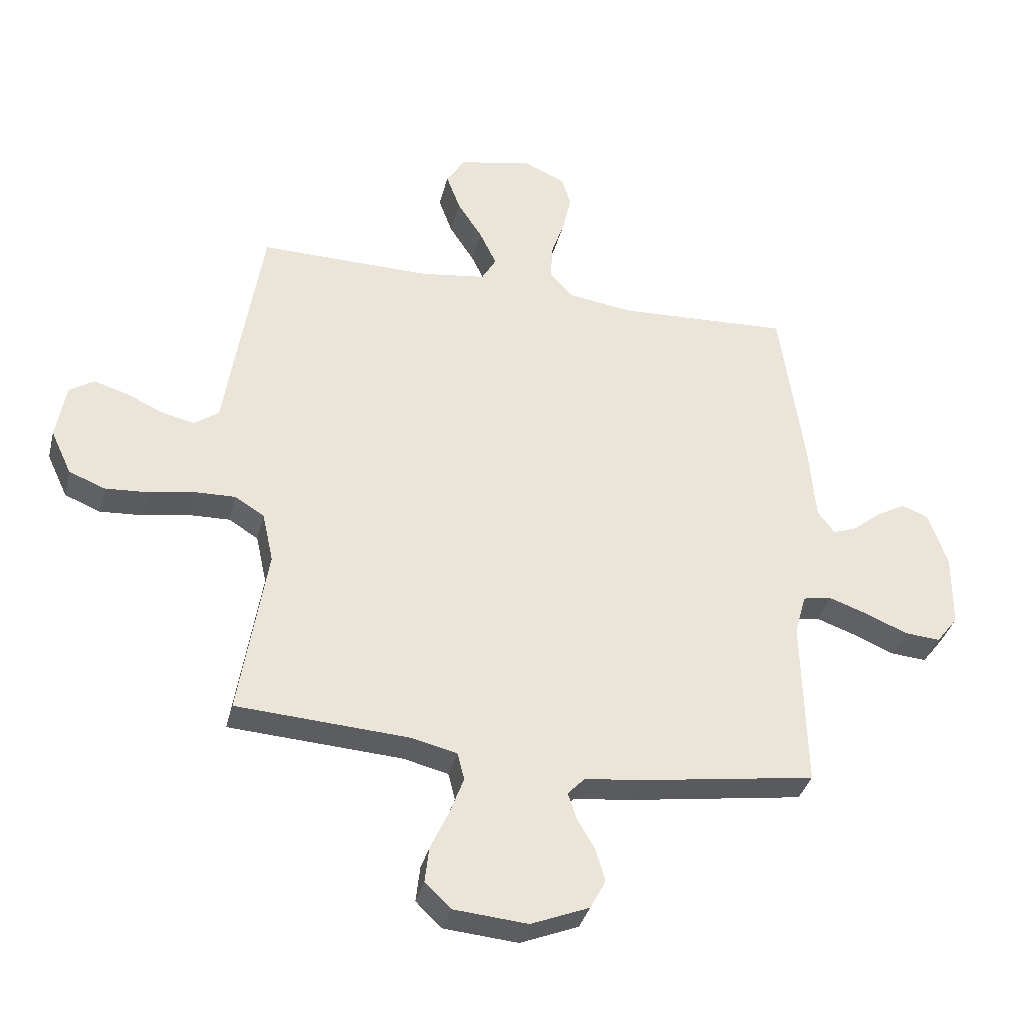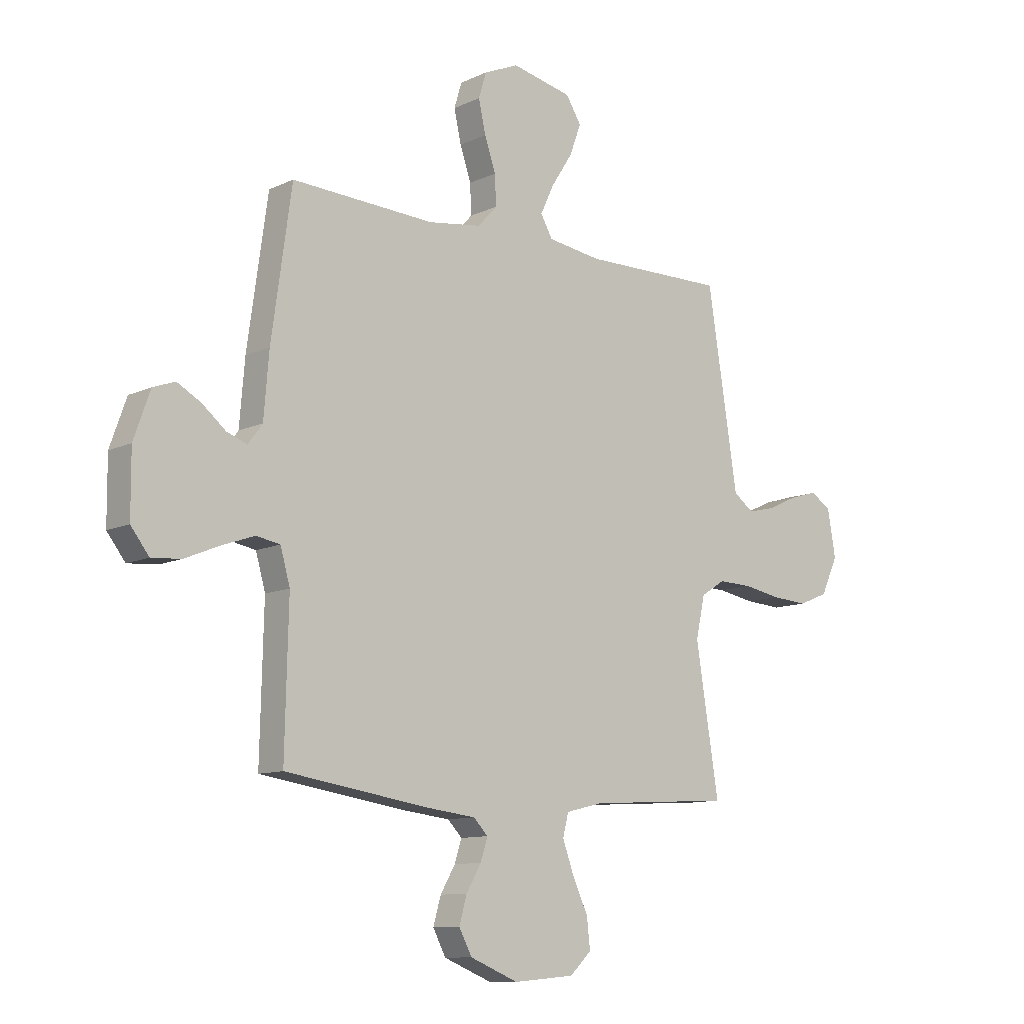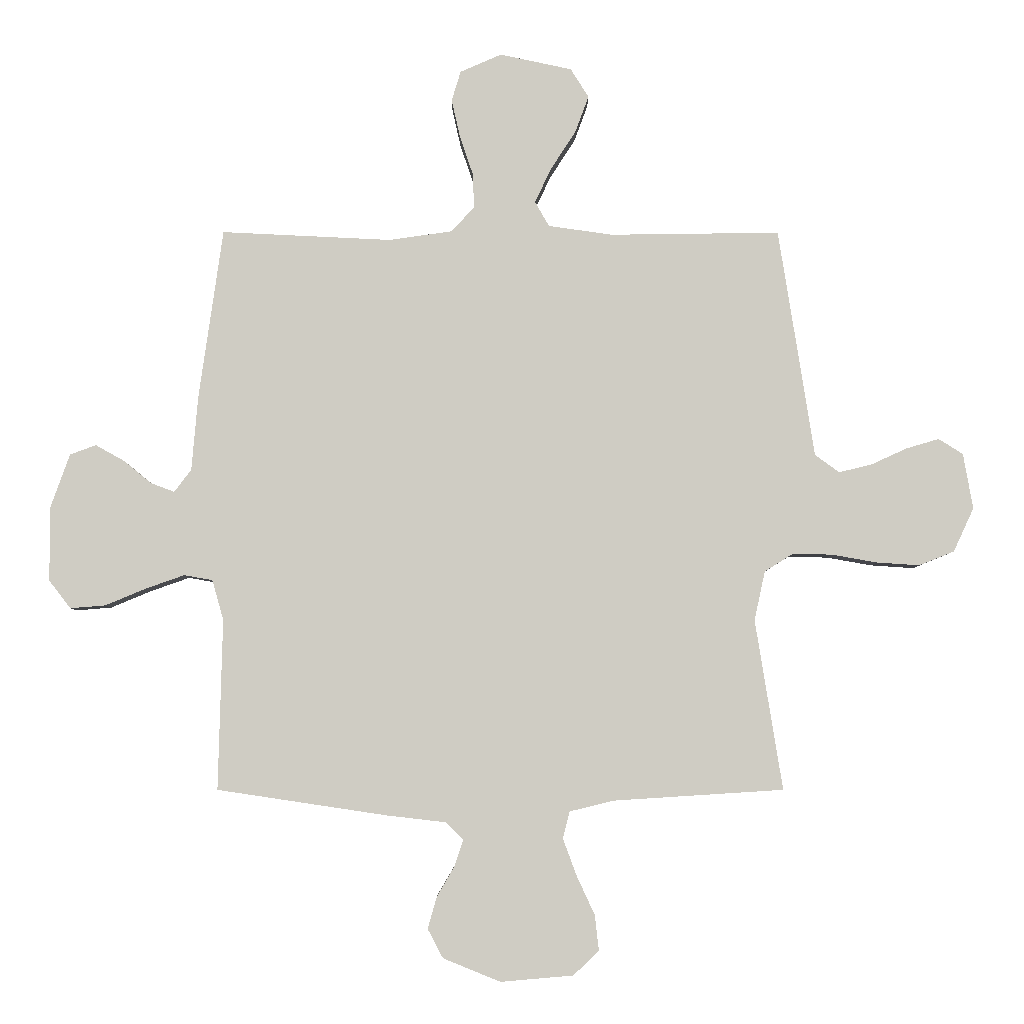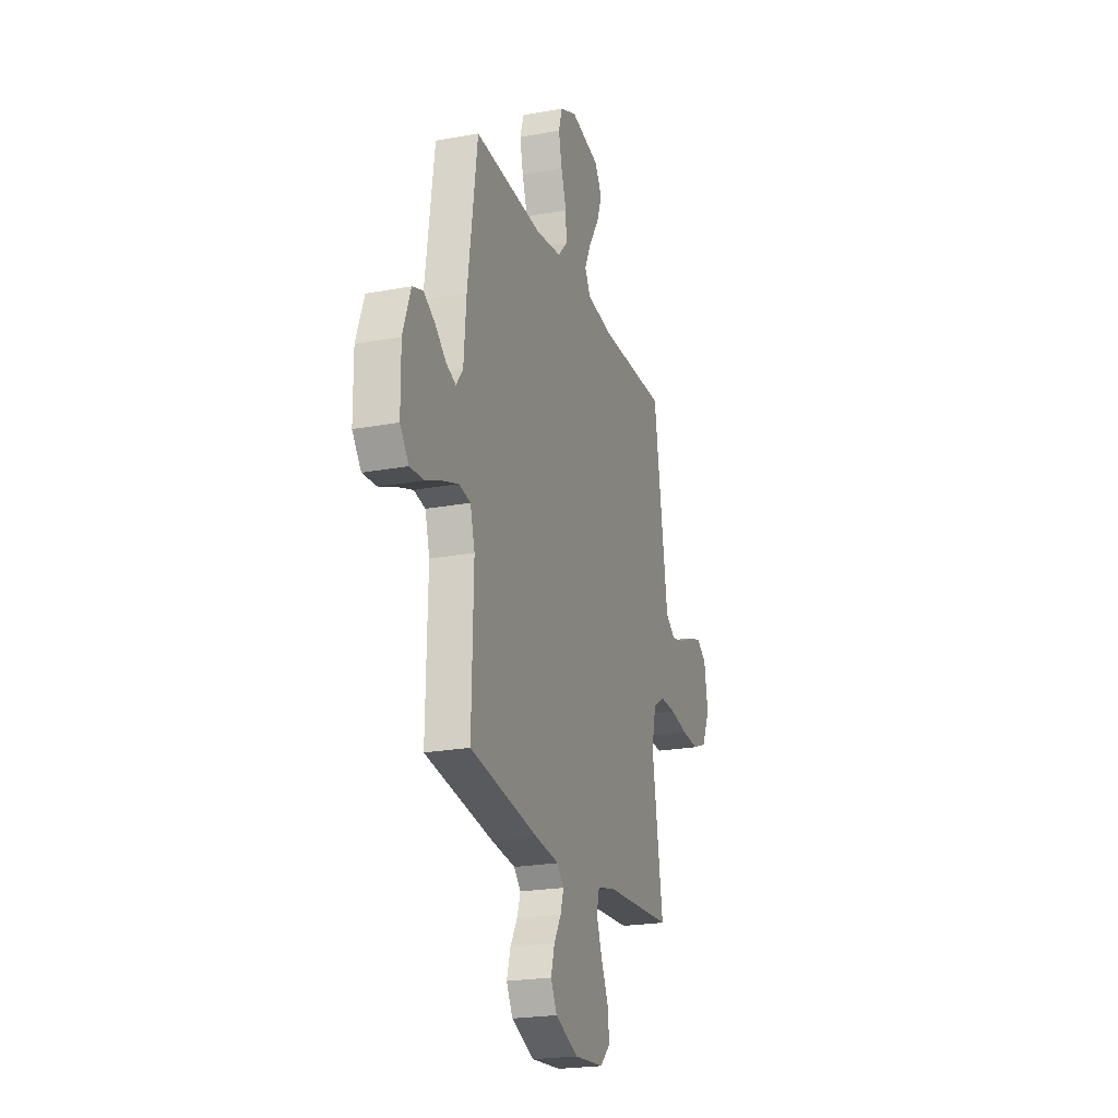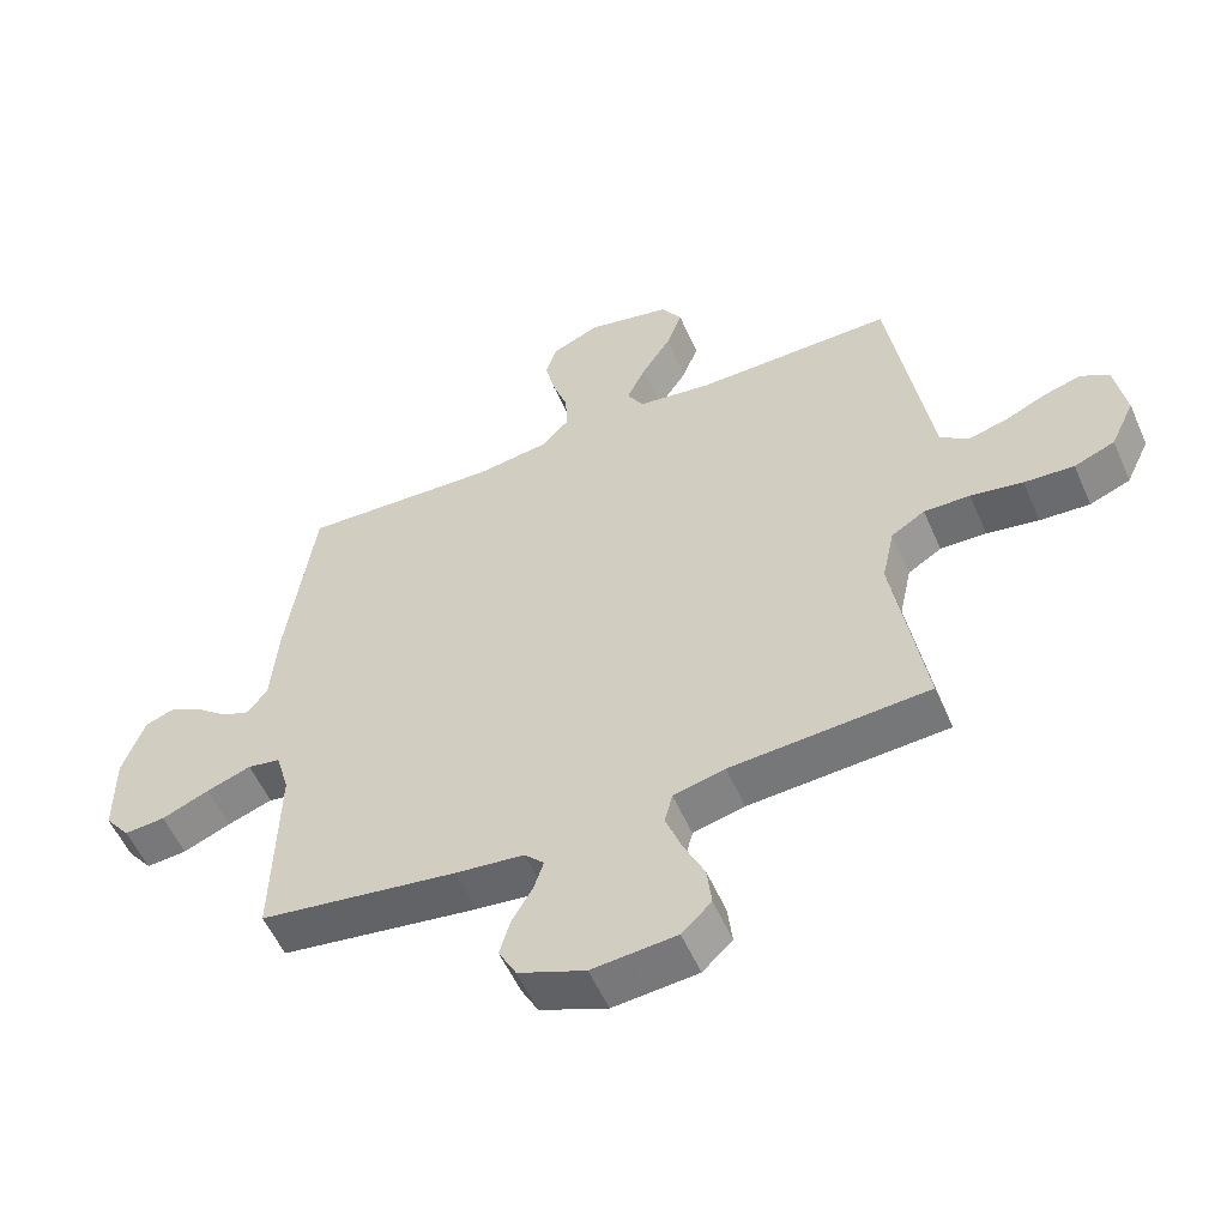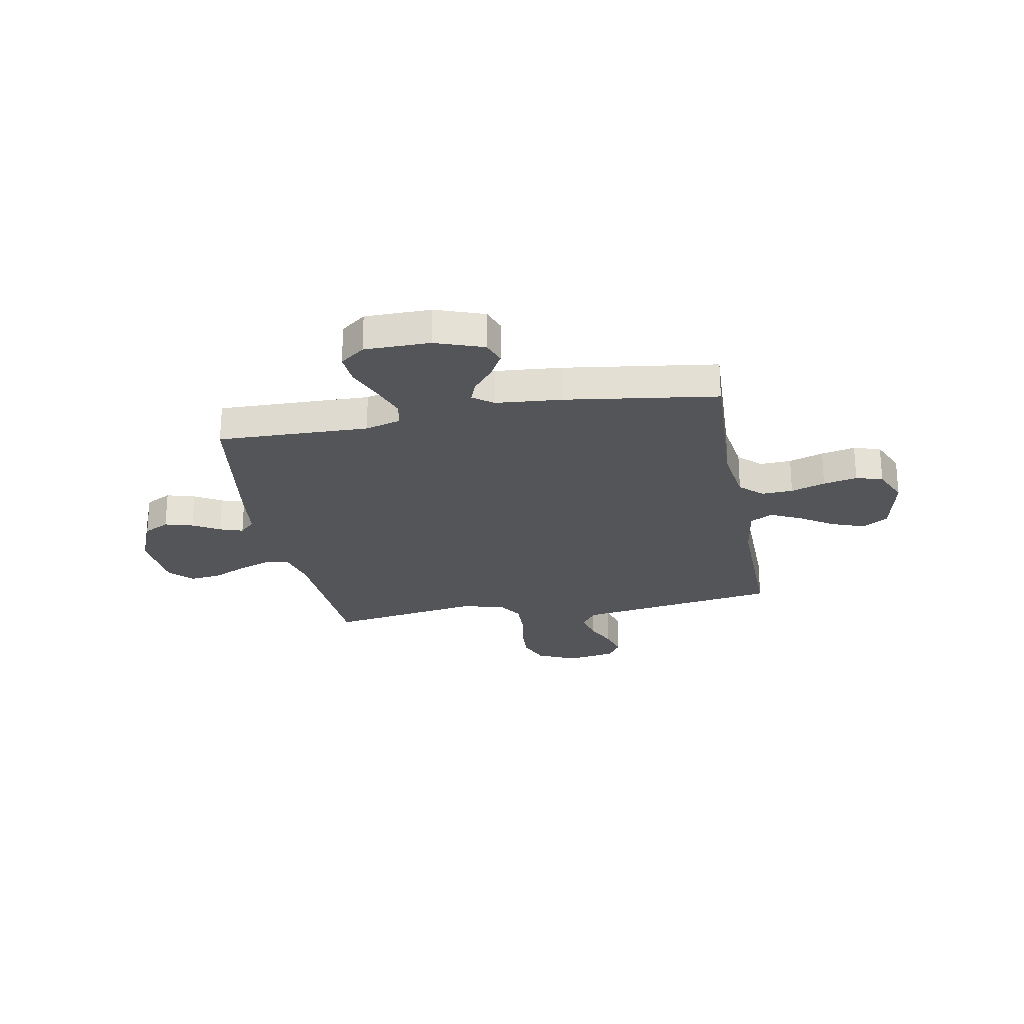
<metadata>
{"format":"obj","ext":"obj","renderer":"f3d","projection":"perspective","resolution":1024,"background":"white","views":[{"elev":-35.7,"azim":166.3,"up":"+Z"},{"elev":-10.7,"azim":-40.9,"up":"+Z"},{"elev":-5.4,"azim":-0.3,"up":"+Z"},{"elev":-22.4,"azim":-72.3,"up":"+Z"},{"elev":-55.3,"azim":23.5,"up":"+Z"},{"elev":-24.8,"azim":-79.5,"up":"+Y"}]}
</metadata>
<code>
v 0.5 0.07 -0.5
v 0.2 0.07 -0.519
v 0.122 0.07 -0.538
v 0.11 0.07 -0.585
v 0.134 0.07 -0.65
v 0.166 0.07 -0.719
v 0.173 0.07 -0.781
v 0.128 0.07 -0.824
v 0 0.07 -0.835
v -0.101 0.07 -0.794
v -0.128 0.07 -0.743
v -0.112 0.07 -0.687
v -0.081 0.07 -0.634
v -0.066 0.07 -0.588
v -0.096 0.07 -0.557
v -0.2 0.07 -0.545
v -0.5 0.07 -0.5
v -0.493 0.07 -0.2
v -0.513 0.07 -0.129
v -0.563 0.07 -0.12
v -0.631 0.07 -0.144
v -0.703 0.07 -0.174
v -0.765 0.07 -0.179
v -0.803 0.07 -0.13
v -0.804 0.07 0
v -0.77 0.07 0.096
v -0.724 0.07 0.113
v -0.674 0.07 0.085
v -0.625 0.07 0.045
v -0.583 0.07 0.029
v -0.553 0.07 0.069
v -0.542 0.07 0.2
v -0.5 0.07 0.5
v -0.2 0.07 0.486
v -0.089 0.07 0.502
v -0.048 0.07 0.546
v -0.051 0.07 0.608
v -0.074 0.07 0.676
v -0.089 0.07 0.743
v -0.073 0.07 0.796
v 0 0.07 0.828
v 0.127 0.07 0.801
v 0.159 0.07 0.75
v 0.135 0.07 0.685
v 0.091 0.07 0.617
v 0.062 0.07 0.556
v 0.087 0.07 0.512
v 0.2 0.07 0.496
v 0.5 0.07 0.5
v 0.547 0.07 0.2
v 0.563 0.07 0.096
v 0.606 0.07 0.065
v 0.664 0.07 0.079
v 0.727 0.07 0.108
v 0.785 0.07 0.125
v 0.828 0.07 0.098
v 0.845 0.07 0
v 0.809 0.07 -0.077
v 0.747 0.07 -0.102
v 0.671 0.07 -0.097
v 0.592 0.07 -0.083
v 0.522 0.07 -0.081
v 0.471 0.07 -0.113
v 0.452 0.07 -0.2
v 0.5 0 -0.5
v 0.2 0 -0.519
v 0.122 0 -0.538
v 0.11 0 -0.585
v 0.134 0 -0.65
v 0.166 0 -0.719
v 0.173 0 -0.781
v 0.128 0 -0.824
v 0 0 -0.835
v -0.101 0 -0.794
v -0.128 0 -0.743
v -0.112 0 -0.687
v -0.081 0 -0.634
v -0.066 0 -0.588
v -0.096 0 -0.557
v -0.2 0 -0.545
v -0.5 0 -0.5
v -0.493 0 -0.2
v -0.513 0 -0.129
v -0.563 0 -0.12
v -0.631 0 -0.144
v -0.703 0 -0.174
v -0.765 0 -0.179
v -0.803 0 -0.13
v -0.804 0 0
v -0.77 0 0.096
v -0.724 0 0.113
v -0.674 0 0.085
v -0.625 0 0.045
v -0.583 0 0.029
v -0.553 0 0.069
v -0.542 0 0.2
v -0.5 0 0.5
v -0.2 0 0.486
v -0.089 0 0.502
v -0.048 0 0.546
v -0.051 0 0.608
v -0.074 0 0.676
v -0.089 0 0.743
v -0.073 0 0.796
v 0 0 0.828
v 0.127 0 0.801
v 0.159 0 0.75
v 0.135 0 0.685
v 0.091 0 0.617
v 0.062 0 0.556
v 0.087 0 0.512
v 0.2 0 0.496
v 0.5 0 0.5
v 0.547 0 0.2
v 0.563 0 0.096
v 0.606 0 0.065
v 0.664 0 0.079
v 0.727 0 0.108
v 0.785 0 0.125
v 0.828 0 0.098
v 0.845 0 0
v 0.809 0 -0.077
v 0.747 0 -0.102
v 0.671 0 -0.097
v 0.592 0 -0.083
v 0.522 0 -0.081
v 0.471 0 -0.113
v 0.452 0 -0.2
f 58 59 60 61
f 58 61 62
f 57 58 62
f 56 57 62
f 53 54 55 56
f 52 53 56 62
f 51 52 62 63
f 48 49 50 51
f 47 48 51 63
f 42 43 44 45
f 42 45 46
f 41 42 46
f 40 41 46
f 37 38 39 40
f 37 40 46
f 36 37 46 47
f 31 32 33 34
f 30 31 34 35
f 26 27 28 29
f 26 29 30
f 25 26 30
f 24 25 30
f 21 22 23 24
f 20 21 24 30
f 19 20 30 35
f 15 16 17 18
f 15 18 19 35
f 10 11 12 13
f 10 13 14
f 9 10 14
f 8 9 14
f 5 6 7 8
f 4 5 8 14
f 3 4 14 15
f 64 1 2
f 36 47 63 64
f 15 35 36 64
f 2 3 15 64
f 125 124 123 122
f 126 125 122
f 126 122 121
f 126 121 120
f 120 119 118 117
f 126 120 117 116
f 127 126 116 115
f 115 114 113 112
f 127 115 112 111
f 109 108 107 106
f 110 109 106
f 110 106 105
f 110 105 104
f 104 103 102 101
f 110 104 101
f 111 110 101 100
f 98 97 96 95
f 99 98 95 94
f 93 92 91 90
f 94 93 90
f 94 90 89
f 94 89 88
f 88 87 86 85
f 94 88 85 84
f 99 94 84 83
f 82 81 80 79
f 99 83 82 79
f 77 76 75 74
f 78 77 74
f 78 74 73
f 78 73 72
f 72 71 70 69
f 78 72 69 68
f 79 78 68 67
f 66 65 128
f 128 127 111 100
f 128 100 99 79
f 128 79 67 66
f 1 65 66 2
f 2 66 67 3
f 3 67 68 4
f 4 68 69 5
f 5 69 70 6
f 6 70 71 7
f 7 71 72 8
f 8 72 73 9
f 9 73 74 10
f 10 74 75 11
f 11 75 76 12
f 12 76 77 13
f 13 77 78 14
f 14 78 79 15
f 15 79 80 16
f 16 80 81 17
f 17 81 82 18
f 18 82 83 19
f 19 83 84 20
f 20 84 85 21
f 21 85 86 22
f 22 86 87 23
f 23 87 88 24
f 24 88 89 25
f 25 89 90 26
f 26 90 91 27
f 27 91 92 28
f 28 92 93 29
f 29 93 94 30
f 30 94 95 31
f 31 95 96 32
f 32 96 97 33
f 33 97 98 34
f 34 98 99 35
f 35 99 100 36
f 36 100 101 37
f 37 101 102 38
f 38 102 103 39
f 39 103 104 40
f 40 104 105 41
f 41 105 106 42
f 42 106 107 43
f 43 107 108 44
f 44 108 109 45
f 45 109 110 46
f 46 110 111 47
f 47 111 112 48
f 48 112 113 49
f 49 113 114 50
f 50 114 115 51
f 51 115 116 52
f 52 116 117 53
f 53 117 118 54
f 54 118 119 55
f 55 119 120 56
f 56 120 121 57
f 57 121 122 58
f 58 122 123 59
f 59 123 124 60
f 60 124 125 61
f 61 125 126 62
f 62 126 127 63
f 63 127 128 64
f 64 128 65 1

</code>
